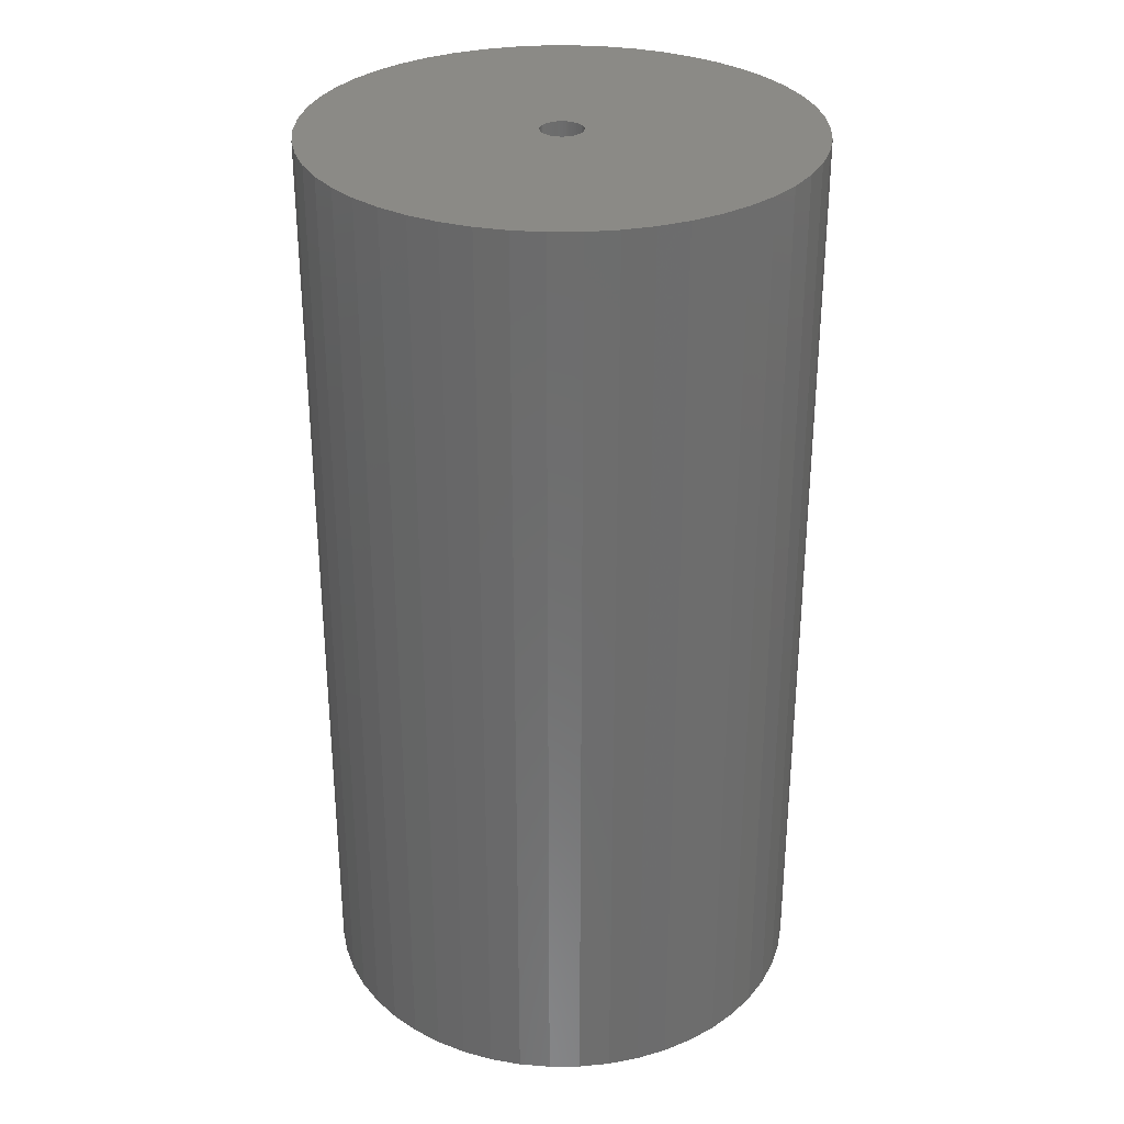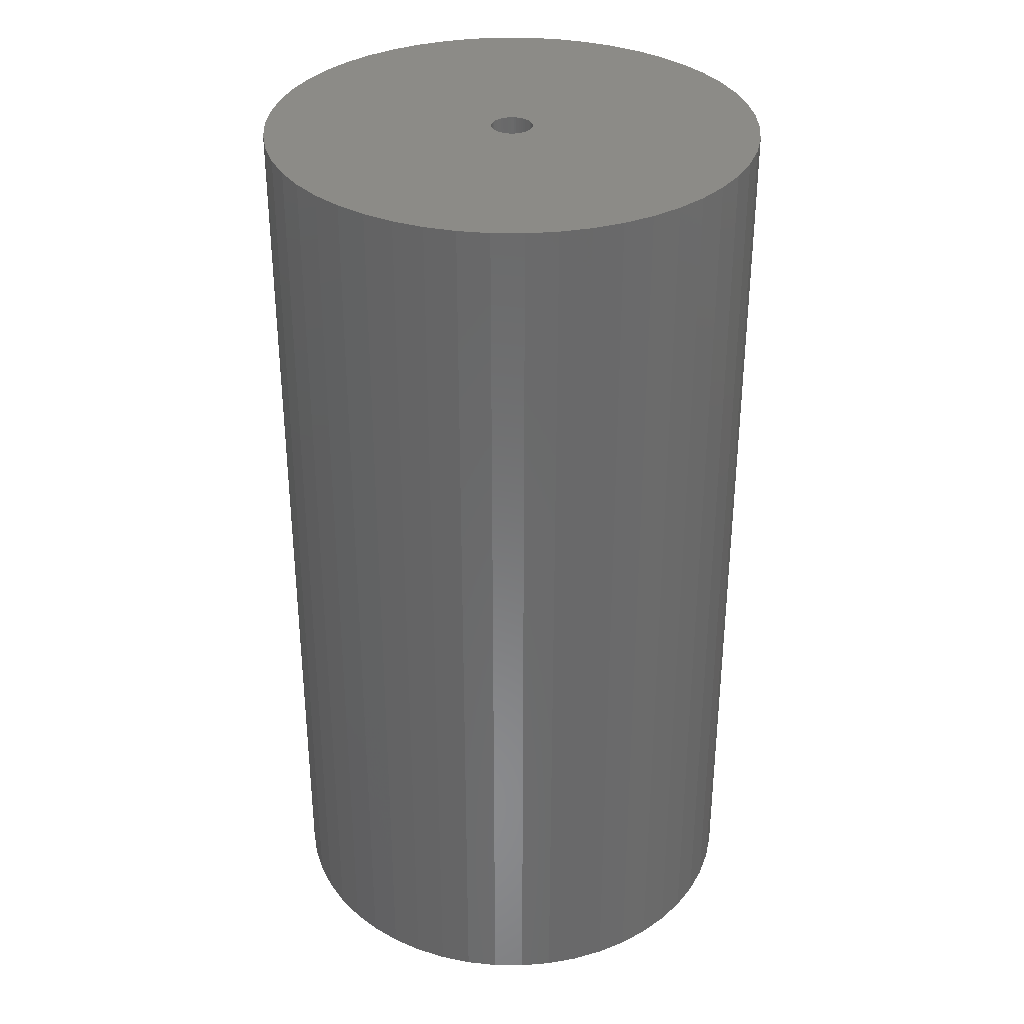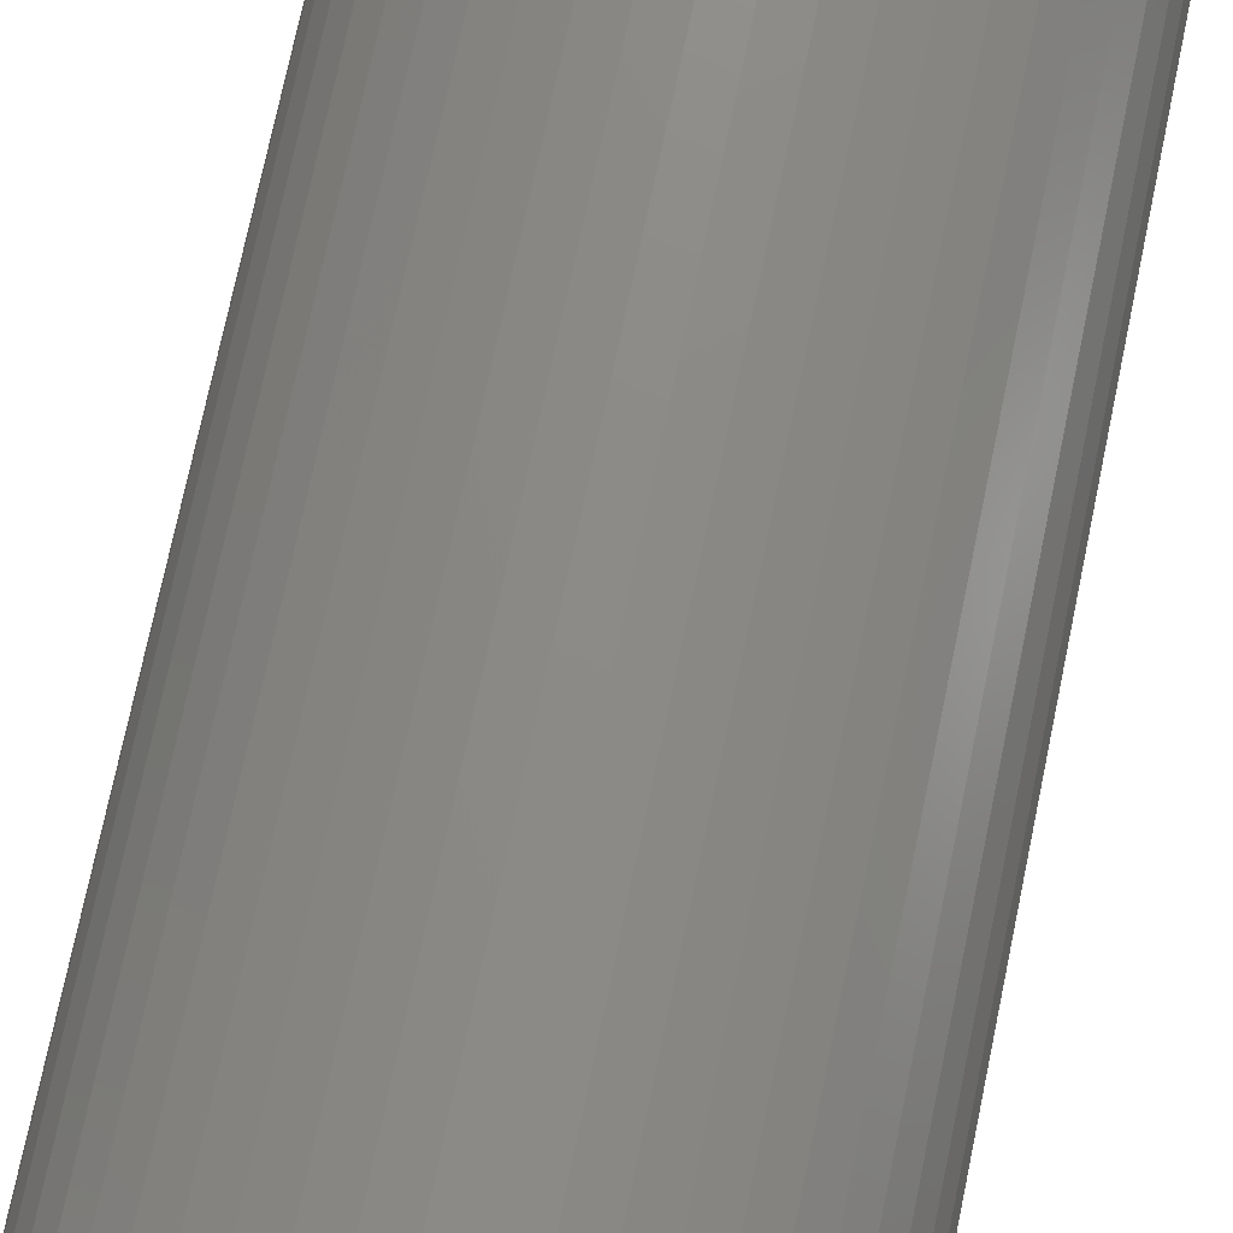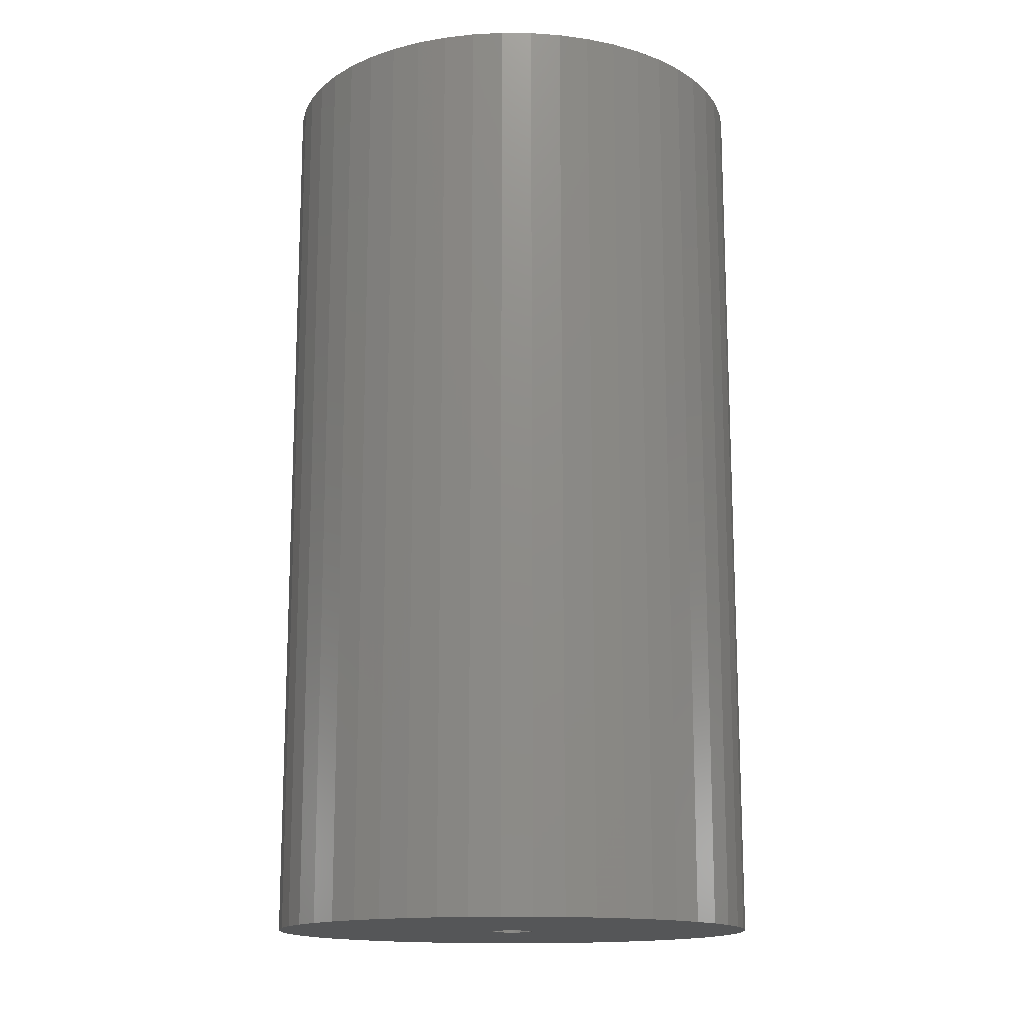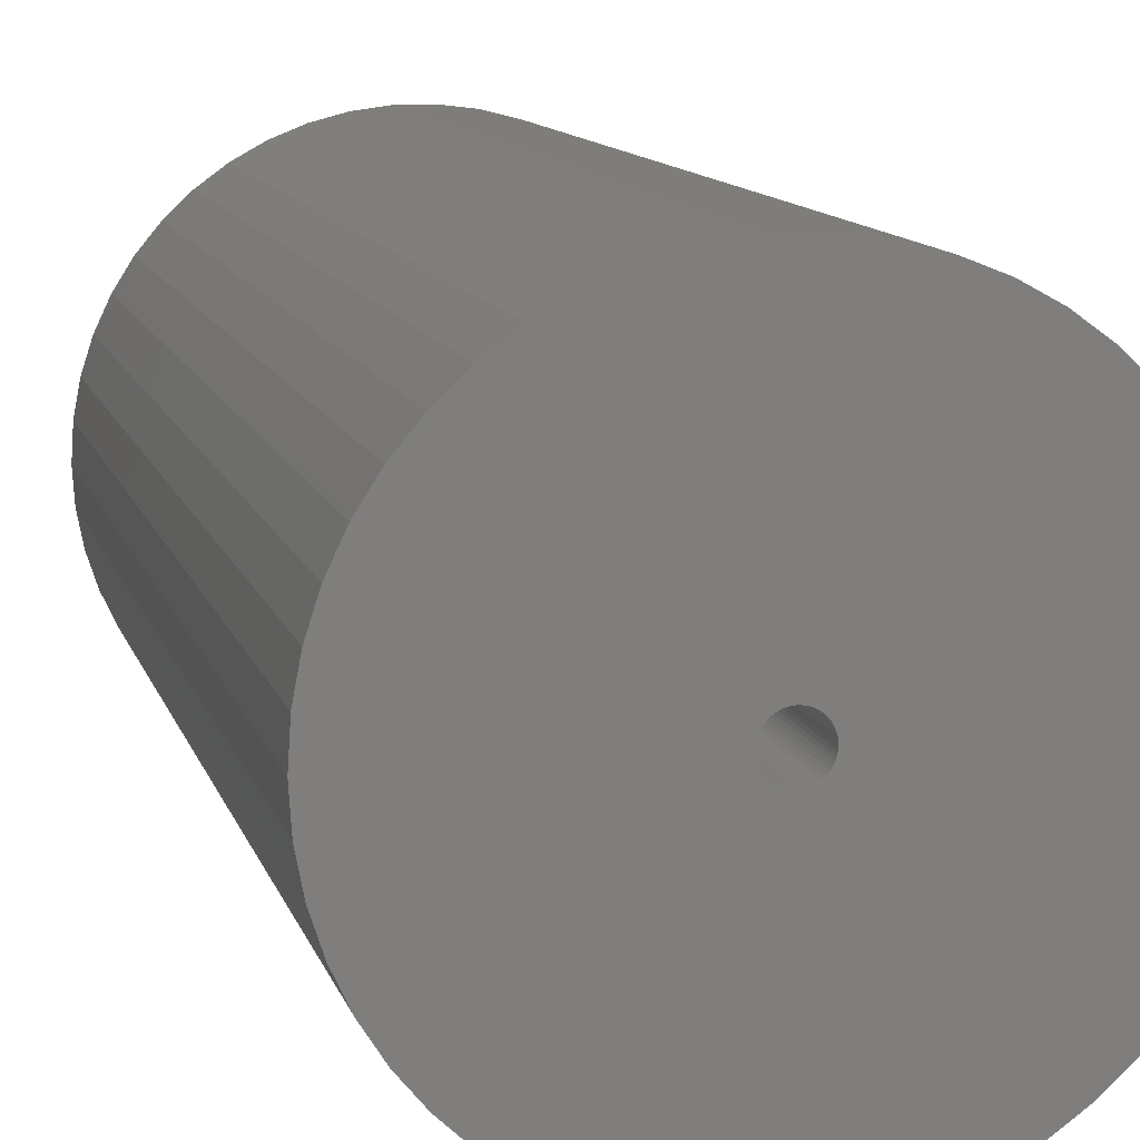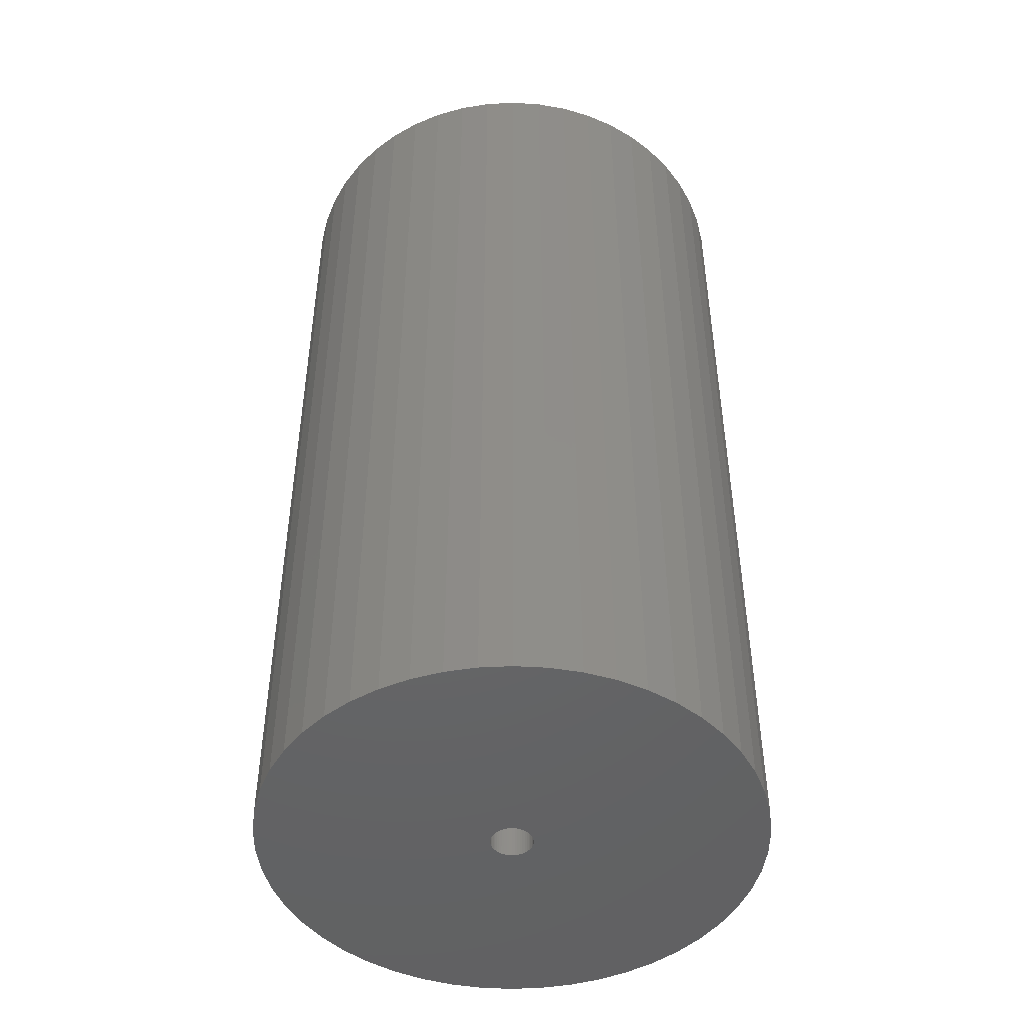
<metadata>
{"format":"stl","ext":"stl","renderer":"f3d","projection":"perspective","resolution":1024,"background":"white","views":[{"elev":30.9,"azim":-65.4,"up":"+Z"},{"elev":33.6,"azim":159.3,"up":"+Z"},{"elev":76.5,"azim":-168.1,"up":"+Y"},{"elev":-15.1,"azim":-44.3,"up":"+Z"},{"elev":10.9,"azim":166.4,"up":"+Y"},{"elev":-47.1,"azim":168.9,"up":"+Z"}]}
</metadata>
<code>
# stl→obj: 200 verts, 400 faces
v 16 0 30
v 15.87 2.005 -30
v 15.87 2.005 30
v 16 0 -30
v -16 0 -30
v -15.87 2.005 30
v -15.87 2.005 -30
v -16 0 30
v 1.005 15.97 -30
v -1.005 15.97 30
v 1.005 15.97 30
v -1.005 15.97 -30
v -1.005 -15.97 -30
v 1.005 -15.97 30
v -1.005 -15.97 30
v 1.005 -15.97 -30
v 11.66 10.95 -30
v 10.2 12.33 30
v 11.66 10.95 30
v 10.2 12.33 -30
v -10.2 12.33 -30
v -11.66 10.95 30
v -10.2 12.33 30
v -11.66 10.95 -30
v -4.944 15.22 -30
v -6.812 14.48 30
v -4.944 15.22 30
v -6.812 14.48 -30
v 14.88 5.89 30
v 14.02 7.708 -30
v 14.02 7.708 30
v 14.88 5.89 -30
v 6.812 14.48 -30
v 4.944 15.22 30
v 6.812 14.48 30
v 4.944 15.22 -30
v 2.998 15.72 30
v 2.998 15.72 -30
v 8.573 13.51 -30
v 8.573 13.51 30
v -14.88 5.89 -30
v -14.02 7.708 30
v -14.02 7.708 -30
v -14.88 5.89 30
v -15.5 3.979 -30
v -15.5 3.979 30
v -2.998 15.72 30
v -2.998 15.72 -30
v 2.998 -15.72 30
v 2.998 -15.72 -30
v 15.5 3.979 30
v 15.5 3.979 -30
v 12.94 9.405 30
v 12.94 9.405 -30
v -12.94 9.405 30
v -12.94 9.405 -30
v 1.35 0 30
v 1.339 0.1692 30
v 15.87 -2.005 30
v 1.308 0.3357 30
v 1.339 -0.1692 30
v 1.255 0.497 30
v 15.5 -3.979 30
v 1.183 0.6504 30
v 1.308 -0.3357 30
v 1.092 0.7935 30
v 14.88 -5.89 30
v 0.9841 0.9241 30
v 1.255 -0.497 30
v 0.8605 1.04 30
v 14.02 -7.708 30
v 0.7234 1.14 30
v 1.183 -0.6504 30
v 0.5748 1.222 30
v 12.94 -9.405 30
v 0.4172 1.284 30
v 1.092 -0.7935 30
v 11.66 -10.95 30
v 0.253 1.326 30
v 0.08477 1.347 30
v -0.08477 1.347 30
v -0.253 1.326 30
v -0.4172 1.284 30
v -0.5748 1.222 30
v -0.7234 1.14 30
v -8.573 13.51 30
v -0.8605 1.04 30
v -0.9841 0.9241 30
v -1.092 0.7935 30
v 0.9841 -0.9241 30
v 10.2 -12.33 30
v 0.8605 -1.04 30
v 8.573 -13.51 30
v 0.7234 -1.14 30
v 6.812 -14.48 30
v 0.5748 -1.222 30
v 4.944 -15.22 30
v 0.4172 -1.284 30
v 0.253 -1.326 30
v 0.08477 -1.347 30
v -0.08477 -1.347 30
v -0.253 -1.326 30
v -2.998 -15.72 30
v -0.4172 -1.284 30
v -4.944 -15.22 30
v -0.5748 -1.222 30
v -6.812 -14.48 30
v -0.7234 -1.14 30
v -8.573 -13.51 30
v -0.8605 -1.04 30
v -10.2 -12.33 30
v -0.9841 -0.9241 30
v -11.66 -10.95 30
v -1.092 -0.7935 30
v -12.94 -9.405 30
v -1.183 -0.6504 30
v -14.02 -7.708 30
v -1.255 -0.497 30
v -14.88 -5.89 30
v -1.308 -0.3357 30
v -15.5 -3.979 30
v -1.339 -0.1692 30
v -15.87 -2.005 30
v -1.35 0 30
v -1.183 0.6504 30
v -1.255 0.497 30
v -1.308 0.3357 30
v -1.339 0.1692 30
v -8.573 13.51 -30
v 15.87 -2.005 -30
v 14.88 -5.89 -30
v 14.02 -7.708 -30
v -11.66 -10.95 -30
v -10.2 -12.33 -30
v -14.02 -7.708 -30
v -14.88 -5.89 -30
v -12.94 -9.405 -30
v 1.35 0 -30
v 1.339 -0.1692 -30
v 15.5 -3.979 -30
v 1.308 -0.3357 -30
v 1.339 0.1692 -30
v 1.255 -0.497 -30
v 1.183 -0.6504 -30
v 12.94 -9.405 -30
v 1.308 0.3357 -30
v 1.092 -0.7935 -30
v 11.66 -10.95 -30
v 0.9841 -0.9241 -30
v 10.2 -12.33 -30
v 1.255 0.497 -30
v 0.8605 -1.04 -30
v 8.573 -13.51 -30
v 0.7234 -1.14 -30
v 6.812 -14.48 -30
v 1.183 0.6504 -30
v 0.5748 -1.222 -30
v 4.944 -15.22 -30
v 0.4172 -1.284 -30
v 1.092 0.7935 -30
v 0.253 -1.326 -30
v 0.08477 -1.347 -30
v -0.08477 -1.347 -30
v -0.253 -1.326 -30
v -2.998 -15.72 -30
v -0.4172 -1.284 -30
v -4.944 -15.22 -30
v -0.5748 -1.222 -30
v -6.812 -14.48 -30
v -0.7234 -1.14 -30
v -8.573 -13.51 -30
v -0.8605 -1.04 -30
v -0.9841 -0.9241 -30
v -1.092 -0.7935 -30
v 0.9841 0.9241 -30
v 0.8605 1.04 -30
v 0.7234 1.14 -30
v 0.5748 1.222 -30
v 0.4172 1.284 -30
v 0.253 1.326 -30
v 0.08477 1.347 -30
v -0.08477 1.347 -30
v -0.253 1.326 -30
v -0.4172 1.284 -30
v -0.5748 1.222 -30
v -0.7234 1.14 -30
v -0.8605 1.04 -30
v -0.9841 0.9241 -30
v -1.092 0.7935 -30
v -1.183 0.6504 -30
v -1.255 0.497 -30
v -1.308 0.3357 -30
v -1.339 0.1692 -30
v -1.35 0 -30
v -1.183 -0.6504 -30
v -1.255 -0.497 -30
v -1.308 -0.3357 -30
v -15.5 -3.979 -30
v -1.339 -0.1692 -30
v -15.87 -2.005 -30
f 1 2 3
f 2 1 4
f 5 6 7
f 6 5 8
f 9 10 11
f 10 9 12
f 13 14 15
f 14 13 16
f 17 18 19
f 18 17 20
f 21 22 23
f 22 21 24
f 25 26 27
f 26 25 28
f 29 30 31
f 30 29 32
f 33 34 35
f 34 33 36
f 36 37 34
f 37 36 38
f 39 35 40
f 35 39 33
f 41 42 43
f 42 41 44
f 45 44 41
f 44 45 46
f 12 47 10
f 47 12 48
f 16 49 14
f 49 16 50
f 51 32 29
f 32 51 52
f 3 52 51
f 52 3 2
f 53 17 19
f 17 53 54
f 31 54 53
f 54 31 30
f 38 11 37
f 11 38 9
f 20 40 18
f 40 20 39
f 43 55 56
f 55 43 42
f 56 22 24
f 22 56 55
f 7 46 45
f 46 7 6
f 57 1 3
f 58 3 51
f 1 57 59
f 60 51 29
f 61 59 57
f 62 29 31
f 59 61 63
f 64 31 53
f 65 63 61
f 66 53 19
f 63 65 67
f 68 19 18
f 69 67 65
f 70 18 40
f 67 69 71
f 72 40 35
f 73 71 69
f 74 35 34
f 71 73 75
f 76 34 37
f 77 75 73
f 75 77 78
f 3 58 57
f 51 60 58
f 29 62 60
f 31 64 62
f 53 66 64
f 79 37 11
f 19 68 66
f 18 70 68
f 40 72 70
f 35 74 72
f 34 76 74
f 37 79 76
f 11 80 79
f 11 81 80
f 10 81 11
f 81 10 82
f 47 82 10
f 82 47 83
f 27 83 47
f 83 27 84
f 26 84 27
f 84 26 85
f 86 85 26
f 85 86 87
f 23 87 86
f 87 23 88
f 22 88 23
f 88 22 89
f 90 78 77
f 78 90 91
f 92 91 90
f 91 92 93
f 94 93 92
f 93 94 95
f 96 95 94
f 95 96 97
f 98 97 96
f 97 98 49
f 99 49 98
f 49 99 14
f 100 14 99
f 101 14 100
f 15 101 102
f 103 102 104
f 105 104 106
f 107 106 108
f 109 108 110
f 111 110 112
f 101 15 14
f 113 112 114
f 115 114 116
f 117 116 118
f 119 118 120
f 121 120 122
f 123 122 124
f 55 89 22
f 102 103 15
f 89 55 125
f 104 105 103
f 42 125 55
f 106 107 105
f 125 42 126
f 108 109 107
f 44 126 42
f 110 111 109
f 126 44 127
f 112 113 111
f 46 127 44
f 114 115 113
f 127 46 128
f 116 117 115
f 6 128 46
f 118 119 117
f 128 6 124
f 120 121 119
f 8 124 6
f 122 123 121
f 124 8 123
f 28 86 26
f 86 28 129
f 129 23 86
f 23 129 21
f 48 27 47
f 27 48 25
f 59 4 1
f 4 59 130
f 71 131 67
f 131 71 132
f 133 111 113
f 111 133 134
f 135 119 136
f 119 135 117
f 137 117 135
f 117 137 115
f 138 4 130
f 139 130 140
f 4 138 2
f 141 140 131
f 142 2 138
f 143 131 132
f 2 142 52
f 144 132 145
f 146 52 142
f 147 145 148
f 52 146 32
f 149 148 150
f 151 32 146
f 152 150 153
f 32 151 30
f 154 153 155
f 156 30 151
f 157 155 158
f 30 156 54
f 159 158 50
f 160 54 156
f 54 160 17
f 130 139 138
f 140 141 139
f 131 143 141
f 132 144 143
f 145 147 144
f 161 50 16
f 148 149 147
f 150 152 149
f 153 154 152
f 155 157 154
f 158 159 157
f 50 161 159
f 16 162 161
f 16 163 162
f 13 163 16
f 163 13 164
f 165 164 13
f 164 165 166
f 167 166 165
f 166 167 168
f 169 168 167
f 168 169 170
f 171 170 169
f 170 171 172
f 134 172 171
f 172 134 173
f 133 173 134
f 173 133 174
f 175 17 160
f 17 175 20
f 176 20 175
f 20 176 39
f 177 39 176
f 39 177 33
f 178 33 177
f 33 178 36
f 179 36 178
f 36 179 38
f 180 38 179
f 38 180 9
f 181 9 180
f 182 9 181
f 12 182 183
f 48 183 184
f 25 184 185
f 28 185 186
f 129 186 187
f 21 187 188
f 182 12 9
f 24 188 189
f 56 189 190
f 43 190 191
f 41 191 192
f 45 192 193
f 7 193 194
f 137 174 133
f 183 48 12
f 174 137 195
f 184 25 48
f 135 195 137
f 185 28 25
f 195 135 196
f 186 129 28
f 136 196 135
f 187 21 129
f 196 136 197
f 188 24 21
f 198 197 136
f 189 56 24
f 197 198 199
f 190 43 56
f 200 199 198
f 191 41 43
f 199 200 194
f 192 45 41
f 5 194 200
f 193 7 45
f 194 5 7
f 155 93 95
f 93 155 153
f 67 140 63
f 140 67 131
f 133 115 137
f 115 133 113
f 136 121 198
f 121 136 119
f 150 78 91
f 78 150 148
f 158 95 97
f 95 158 155
f 50 97 49
f 97 50 158
f 63 130 59
f 130 63 140
f 75 132 71
f 132 75 145
f 78 145 75
f 145 78 148
f 165 15 103
f 15 165 13
f 169 105 107
f 105 169 167
f 167 103 105
f 103 167 165
f 198 123 200
f 123 198 121
f 200 8 5
f 8 200 123
f 153 91 93
f 91 153 150
f 171 107 109
f 107 171 169
f 134 109 111
f 109 134 171
f 138 58 142
f 58 138 57
f 124 193 128
f 193 124 194
f 182 80 81
f 80 182 181
f 162 101 100
f 101 162 163
f 176 68 70
f 68 176 175
f 188 87 88
f 87 188 187
f 185 83 84
f 83 185 184
f 147 73 144
f 73 147 77
f 151 64 156
f 64 151 62
f 142 60 146
f 60 142 58
f 156 66 160
f 66 156 64
f 179 74 76
f 74 179 178
f 177 70 72
f 70 177 176
f 126 190 125
f 190 126 191
f 125 189 89
f 189 125 190
f 187 85 87
f 85 187 186
f 184 82 83
f 82 184 183
f 157 98 96
f 98 157 159
f 146 62 151
f 62 146 60
f 160 68 175
f 68 160 66
f 180 76 79
f 76 180 179
f 181 79 80
f 79 181 180
f 128 192 127
f 192 128 193
f 186 84 85
f 84 186 185
f 183 81 82
f 81 183 182
f 141 61 139
f 61 141 65
f 139 57 138
f 57 139 61
f 149 77 147
f 77 149 90
f 114 195 116
f 195 114 174
f 116 196 118
f 196 116 195
f 122 194 124
f 194 122 199
f 154 96 94
f 96 154 157
f 178 72 74
f 72 178 177
f 89 188 88
f 188 89 189
f 127 191 126
f 191 127 192
f 152 94 92
f 94 152 154
f 149 92 90
f 92 149 152
f 144 69 143
f 69 144 73
f 166 106 104
f 106 166 168
f 112 174 114
f 174 112 173
f 143 65 141
f 65 143 69
f 163 102 101
f 102 163 164
f 170 110 108
f 110 170 172
f 164 104 102
f 104 164 166
f 172 112 110
f 112 172 173
f 118 197 120
f 197 118 196
f 120 199 122
f 199 120 197
f 159 99 98
f 99 159 161
f 161 100 99
f 100 161 162
f 168 108 106
f 108 168 170

</code>
